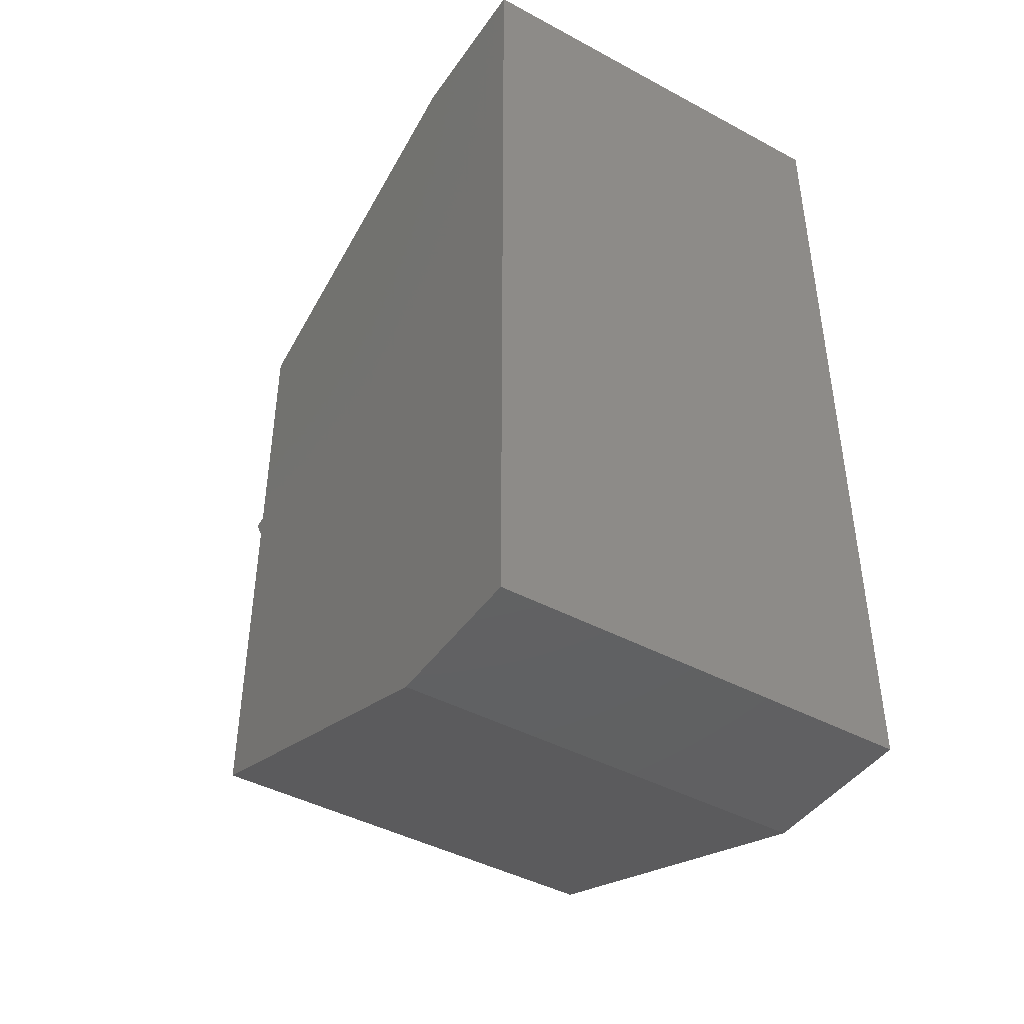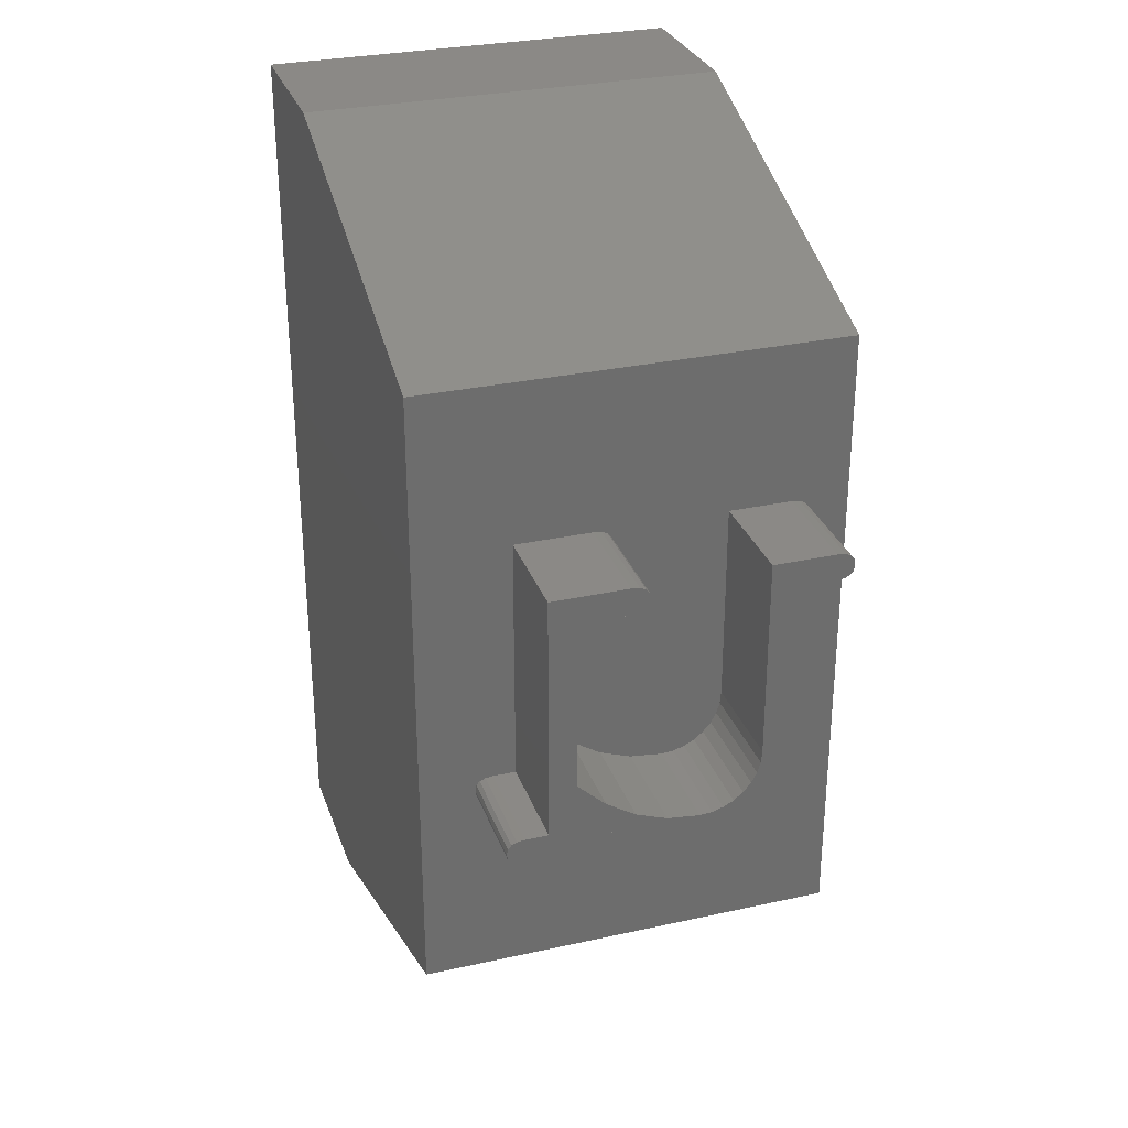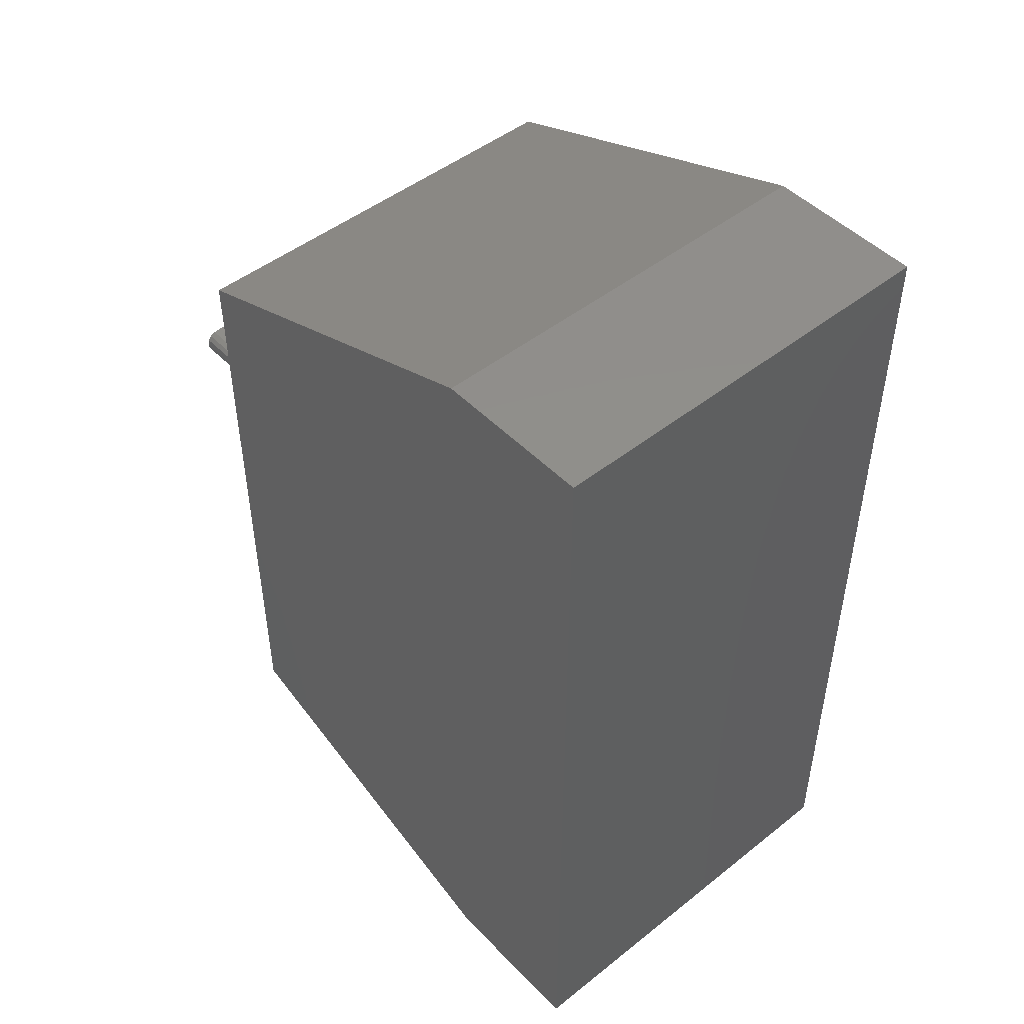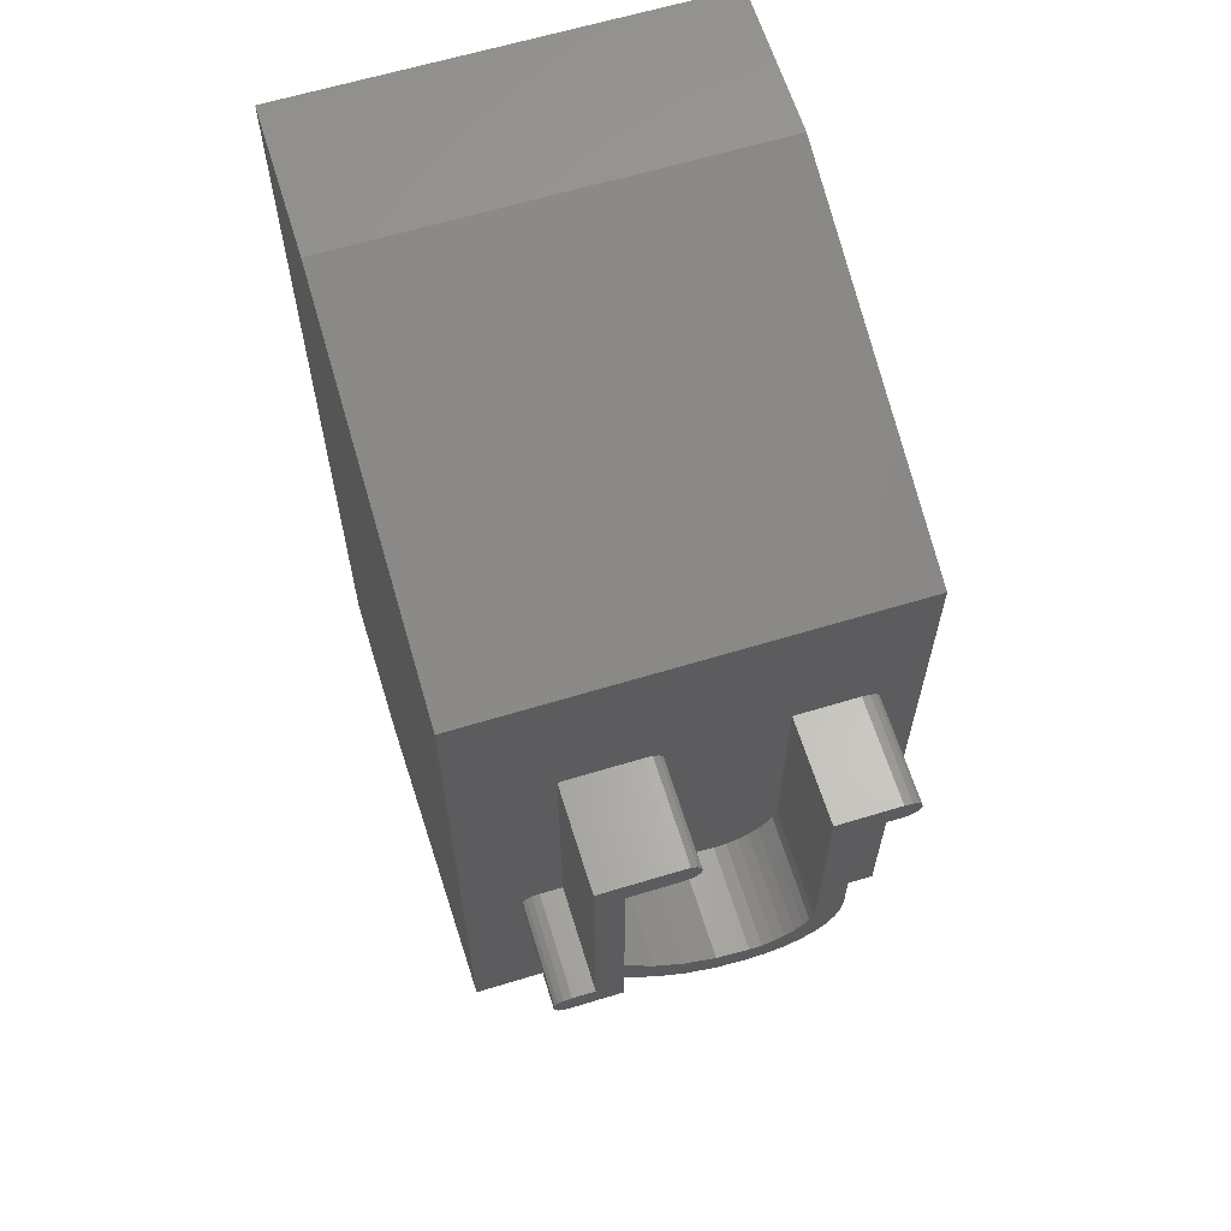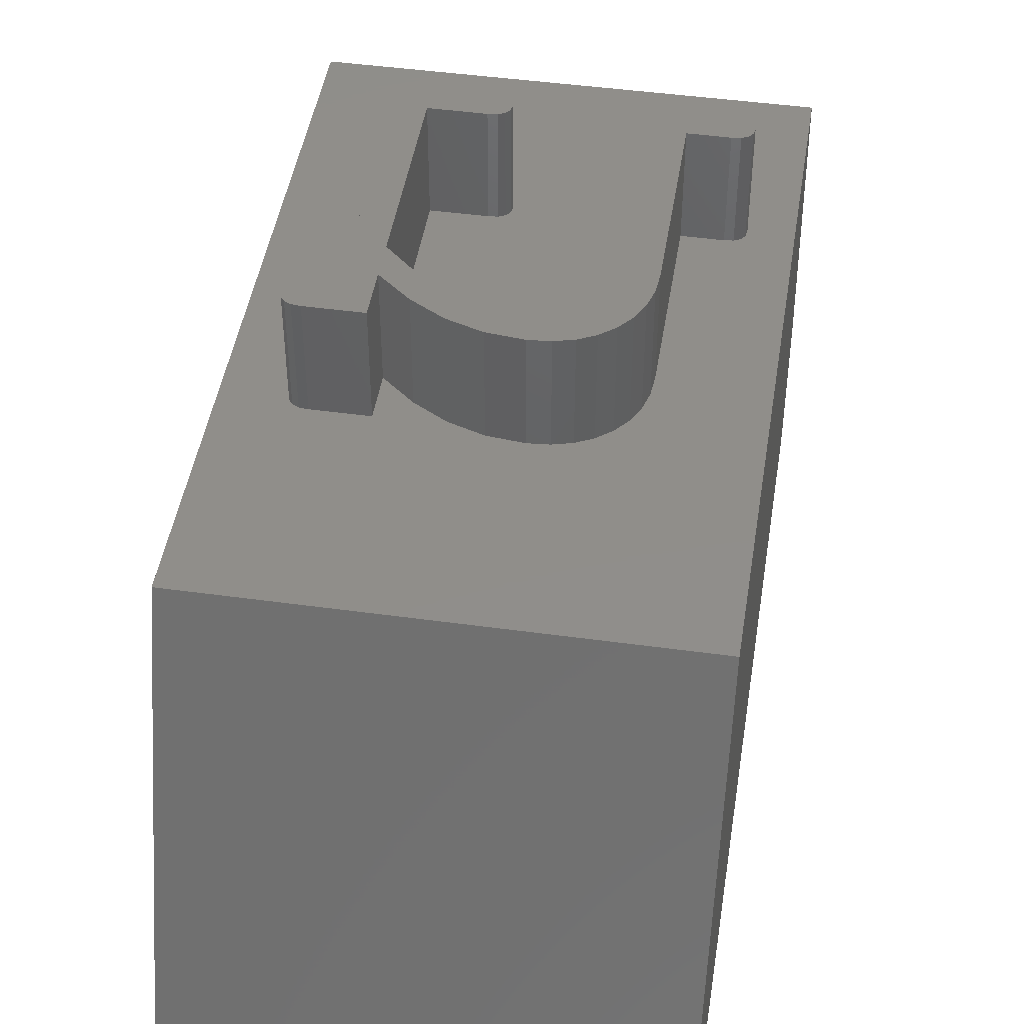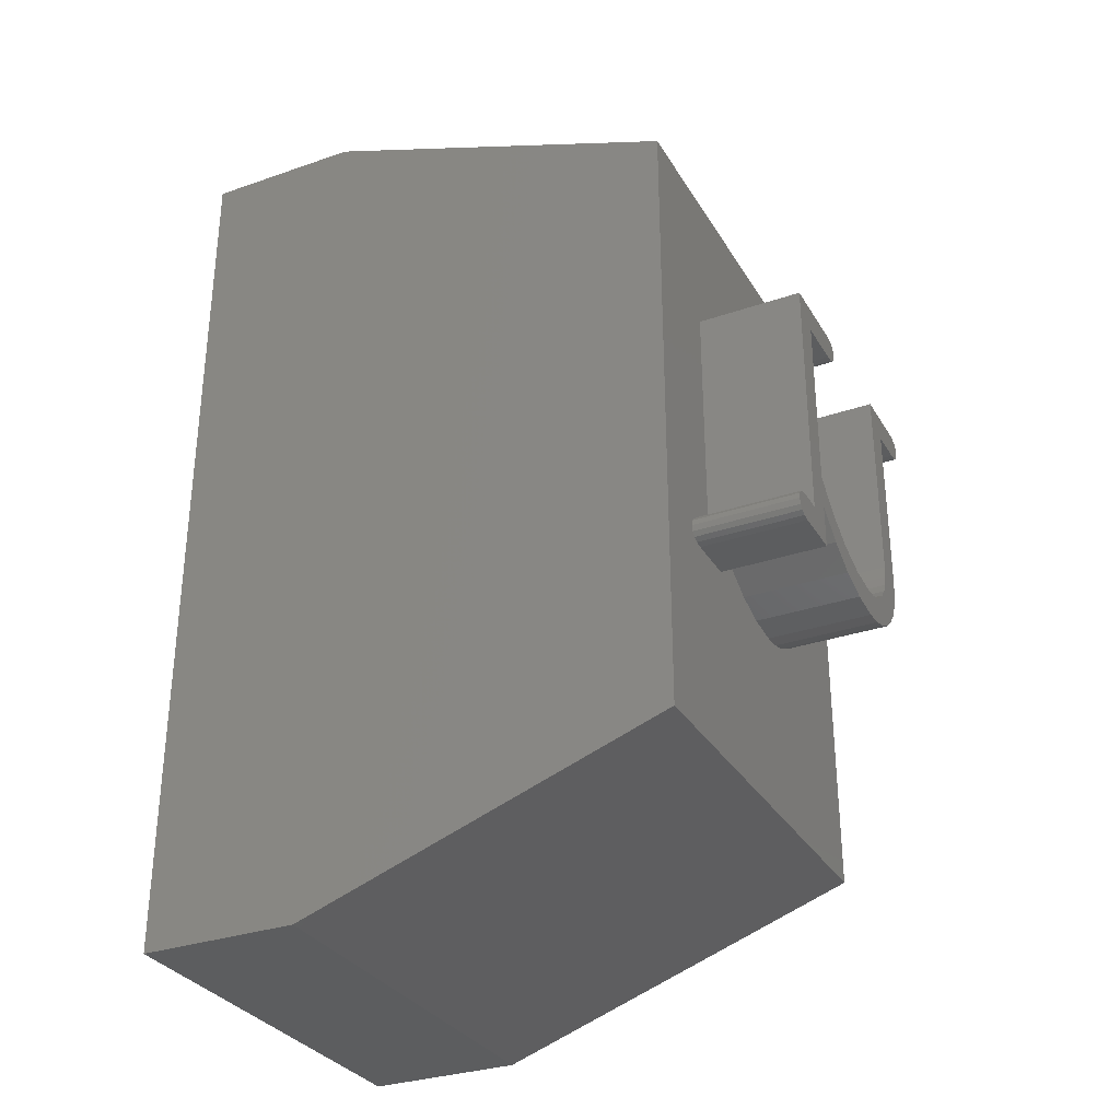
<metadata>
{"format":"stl","ext":"stl","renderer":"f3d","projection":"perspective","resolution":1024,"background":"white","views":[{"elev":-43.6,"azim":147.7,"up":"+Y"},{"elev":30.0,"azim":-17.8,"up":"+Y"},{"elev":48.0,"azim":138.5,"up":"+Y"},{"elev":63.1,"azim":-17.1,"up":"+Y"},{"elev":45.9,"azim":9.0,"up":"+Z"},{"elev":-31.4,"azim":-63.9,"up":"+Y"}]}
</metadata>
<code>
# stl→obj: 130 verts, 256 faces
v 0 14.5 10
v -0.7375 11.21 10
v 0 2.5 10
v -0.7586 11.32 10
v -0.8218 11.4 10
v -0.9273 11.45 10
v -1.075 11.46 10
v -2.262 11.46 10
v -4.5 11.02 10
v -2.262 7.686 10
v -4.609 10.97 10
v -5.155 7.195 10
v -4.597 6.843 10
v -4.011 6.631 10
v -2.594 6.886 10
v -2.283 7.458 10
v -2.449 7.058 10
v -2.345 7.249 10
v -3.4 6.561 10
v -2.768 6.744 10
v -3.171 6.581 10
v -4.434 11.1 10
v -4.412 11.21 10
v -4.609 11.45 10
v -4.434 11.32 10
v -4.5 11.4 10
v -8 14.5 10
v -4.762 11.46 10
v -6.2 11.46 10
v -6.625 6.763 10
v -6.2 6.763 10
v -6.772 6.747 10
v -6.878 6.7 10
v -6.941 6.621 10
v -6.962 6.511 10
v -0.7586 11.1 10
v -1.75 7.686 10
v -0.8218 11.02 10
v -0.9273 10.97 10
v -1.075 10.95 10
v -1.75 10.95 10
v -1.778 7.336 10
v -1.864 7.021 10
v -2.006 6.742 10
v -2.206 6.499 10
v -2.453 6.302 10
v -2.736 6.161 10
v -3.056 6.077 10
v -3.412 6.048 10
v -8 2.5 10
v -4.014 6.113 10
v -5.687 6.25 10
v -4.593 6.305 10
v -5.151 6.626 10
v -5.687 7.075 10
v -6.625 6.25 10
v -6.772 6.266 10
v -6.878 6.315 10
v -6.941 6.397 10
v -2.961 6.642 10
v -5.687 7.688 10
v -4.762 10.95 10
v -5.687 10.95 10
v -8 0 3
v -8 17 3
v -8 17 0
v -8 0 0
v 0 17 0
v 0 17 3
v 0 0 0
v 0 0 3
v -4.5 11.4 11.99
v -4.412 11.21 11.99
v -4.434 11.32 11.99
v -4.609 11.45 11.99
v -4.609 10.97 11.99
v -4.5 11.02 11.99
v -4.434 11.1 11.99
v -4.762 11.46 11.99
v -4.762 10.95 11.99
v -5.687 10.95 11.99
v -6.2 11.46 11.99
v -5.687 7.688 11.99
v -6.2 6.763 11.99
v -5.687 7.075 11.99
v -5.687 6.25 11.99
v -6.625 6.25 11.99
v -6.625 6.763 11.99
v -6.772 6.747 11.99
v -6.772 6.266 11.99
v -6.962 6.511 11.99
v -6.878 6.7 11.99
v -6.941 6.621 11.99
v -6.878 6.315 11.99
v -6.941 6.397 11.99
v -0.8218 11.4 11.99
v -0.7375 11.21 11.99
v -0.7586 11.32 11.99
v -0.9273 11.45 11.99
v -0.9273 10.97 11.99
v -0.7586 11.1 11.99
v -0.8218 11.02 11.99
v -1.075 11.46 11.99
v -1.075 10.95 11.99
v -1.75 10.95 11.99
v -2.262 7.686 11.99
v -1.75 7.686 11.99
v -2.283 7.458 11.99
v -1.778 7.336 11.99
v -2.345 7.249 11.99
v -2.262 11.46 11.99
v -1.864 7.021 11.99
v -2.449 7.058 11.99
v -2.006 6.742 11.99
v -2.594 6.886 11.99
v -2.206 6.499 11.99
v -2.453 6.302 11.99
v -2.768 6.744 11.99
v -2.736 6.161 11.99
v -2.961 6.642 11.99
v -3.056 6.077 11.99
v -3.171 6.581 11.99
v -3.412 6.048 11.99
v -3.4 6.561 11.99
v -4.014 6.113 11.99
v -4.011 6.631 11.99
v -4.593 6.305 11.99
v -4.597 6.843 11.99
v -5.151 6.626 11.99
v -5.155 7.195 11.99
f 1 2 3
f 1 4 2
f 1 5 4
f 1 6 5
f 1 7 6
f 1 8 7
f 9 10 8
f 11 10 9
f 12 10 11
f 13 10 12
f 14 10 13
f 10 15 16
f 16 17 18
f 15 19 20
f 21 20 19
f 22 8 23
f 24 8 1
f 8 25 23
f 8 26 25
f 8 24 26
f 27 24 1
f 24 27 28
f 29 30 31
f 29 32 30
f 29 33 32
f 29 34 33
f 27 34 29
f 34 27 35
f 28 27 29
f 36 3 2
f 37 36 38
f 37 38 39
f 37 39 40
f 37 40 41
f 36 37 3
f 42 3 37
f 43 3 42
f 44 3 43
f 45 3 44
f 46 3 45
f 47 3 46
f 48 3 47
f 49 3 48
f 50 49 51
f 52 51 53
f 52 53 54
f 52 54 55
f 51 52 50
f 50 52 56
f 50 56 57
f 50 57 58
f 49 50 3
f 59 50 58
f 35 50 59
f 50 35 27
f 9 8 22
f 20 21 60
f 16 15 17
f 19 10 14
f 61 11 62
f 15 10 19
f 61 62 63
f 11 61 12
f 64 65 66
f 65 64 27
f 64 66 67
f 27 64 50
f 68 65 69
f 65 68 66
f 67 68 70
f 68 67 66
f 71 69 1
f 71 1 3
f 69 71 68
f 68 71 70
f 64 3 50
f 3 64 71
f 67 71 64
f 71 67 70
f 69 27 1
f 27 69 65
f 72 73 74
f 75 73 72
f 76 73 75
f 73 77 78
f 73 76 77
f 79 76 75
f 79 80 76
f 79 81 80
f 82 83 81
f 83 84 85
f 82 81 79
f 83 82 84
f 85 84 86
f 87 84 88
f 84 87 86
f 89 87 88
f 89 90 87
f 91 89 92
f 89 91 90
f 91 92 93
f 90 91 94
f 94 91 95
f 96 97 98
f 97 96 99
f 100 97 99
f 97 100 101
f 101 100 102
f 103 100 99
f 103 104 100
f 103 105 104
f 106 107 105
f 108 107 106
f 107 108 109
f 110 109 108
f 111 105 103
f 106 105 111
f 109 110 112
f 113 112 110
f 112 113 114
f 115 114 113
f 114 115 116
f 116 115 117
f 118 117 115
f 117 118 119
f 120 119 118
f 120 121 119
f 122 121 120
f 123 122 124
f 122 123 121
f 125 124 126
f 124 125 123
f 126 127 125
f 128 127 126
f 128 129 127
f 130 129 128
f 85 130 83
f 130 85 129
f 53 125 127
f 125 53 51
f 54 127 129
f 127 54 53
f 55 129 85
f 129 55 54
f 86 55 85
f 55 86 52
f 56 86 87
f 86 56 52
f 57 87 90
f 87 57 56
f 58 90 94
f 90 58 57
f 58 95 59
f 95 58 94
f 59 91 35
f 91 59 95
f 35 93 34
f 93 35 91
f 34 92 33
f 92 34 93
f 32 92 89
f 92 32 33
f 30 89 88
f 89 30 32
f 31 88 84
f 88 31 30
f 31 82 29
f 82 31 84
f 28 82 79
f 82 28 29
f 24 79 75
f 79 24 28
f 26 75 72
f 75 26 24
f 74 26 72
f 26 74 25
f 73 25 74
f 25 73 23
f 78 23 73
f 23 78 22
f 77 22 78
f 22 77 9
f 11 77 76
f 77 11 9
f 62 76 80
f 76 62 11
f 63 80 81
f 80 63 62
f 83 63 81
f 63 83 61
f 12 83 130
f 83 12 61
f 13 130 128
f 130 13 12
f 14 128 126
f 128 14 13
f 19 126 124
f 126 19 14
f 21 124 122
f 124 21 19
f 60 122 120
f 122 60 21
f 20 120 118
f 120 20 60
f 15 118 115
f 118 15 20
f 15 113 17
f 113 15 115
f 17 110 18
f 110 17 113
f 18 108 16
f 108 18 110
f 16 106 10
f 106 16 108
f 10 111 8
f 111 10 106
f 7 111 103
f 111 7 8
f 6 103 99
f 103 6 7
f 5 99 96
f 99 5 6
f 98 5 96
f 5 98 4
f 97 4 98
f 4 97 2
f 101 2 97
f 2 101 36
f 102 36 101
f 36 102 38
f 39 102 100
f 102 39 38
f 40 100 104
f 100 40 39
f 41 104 105
f 104 41 40
f 107 41 105
f 41 107 37
f 109 37 107
f 37 109 42
f 112 42 109
f 42 112 43
f 114 43 112
f 43 114 44
f 116 44 114
f 44 116 45
f 46 116 117
f 116 46 45
f 47 117 119
f 117 47 46
f 48 119 121
f 119 48 47
f 49 121 123
f 121 49 48
f 51 123 125
f 123 51 49

</code>
